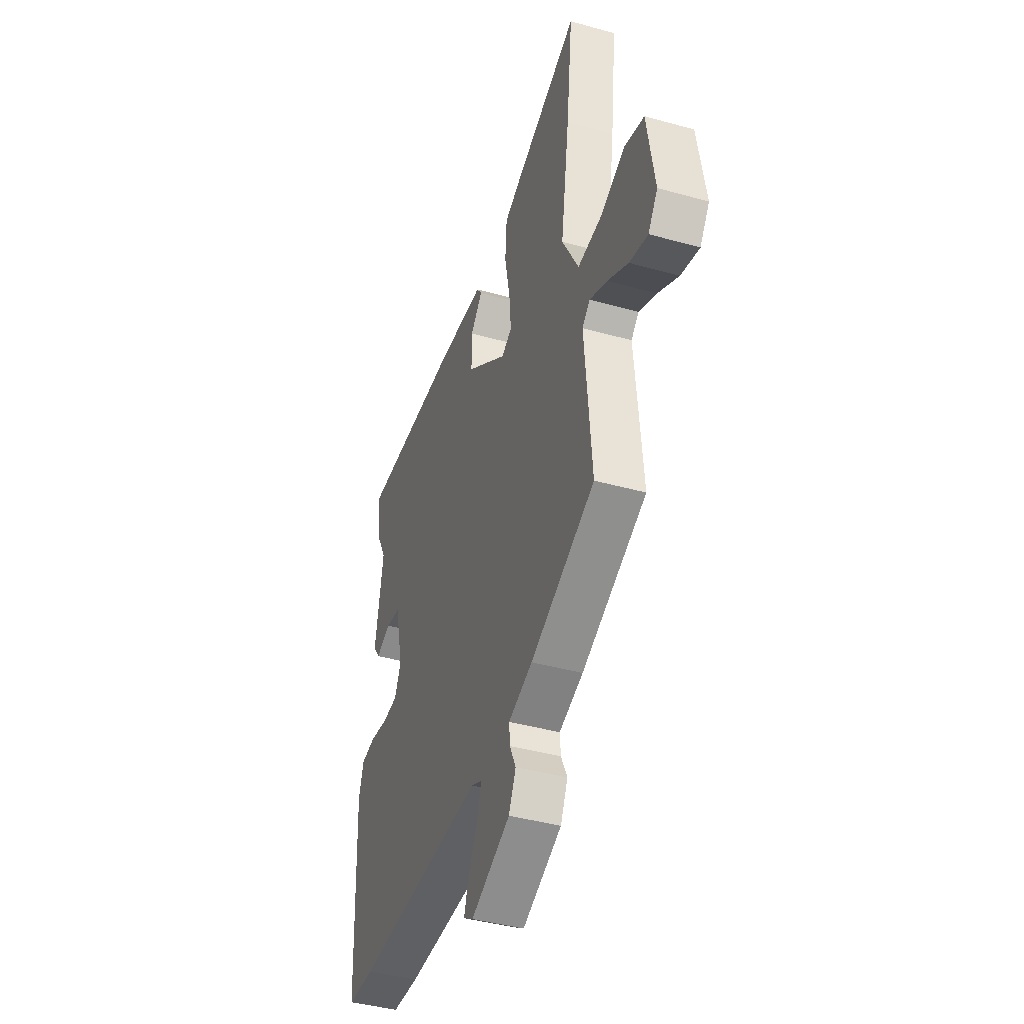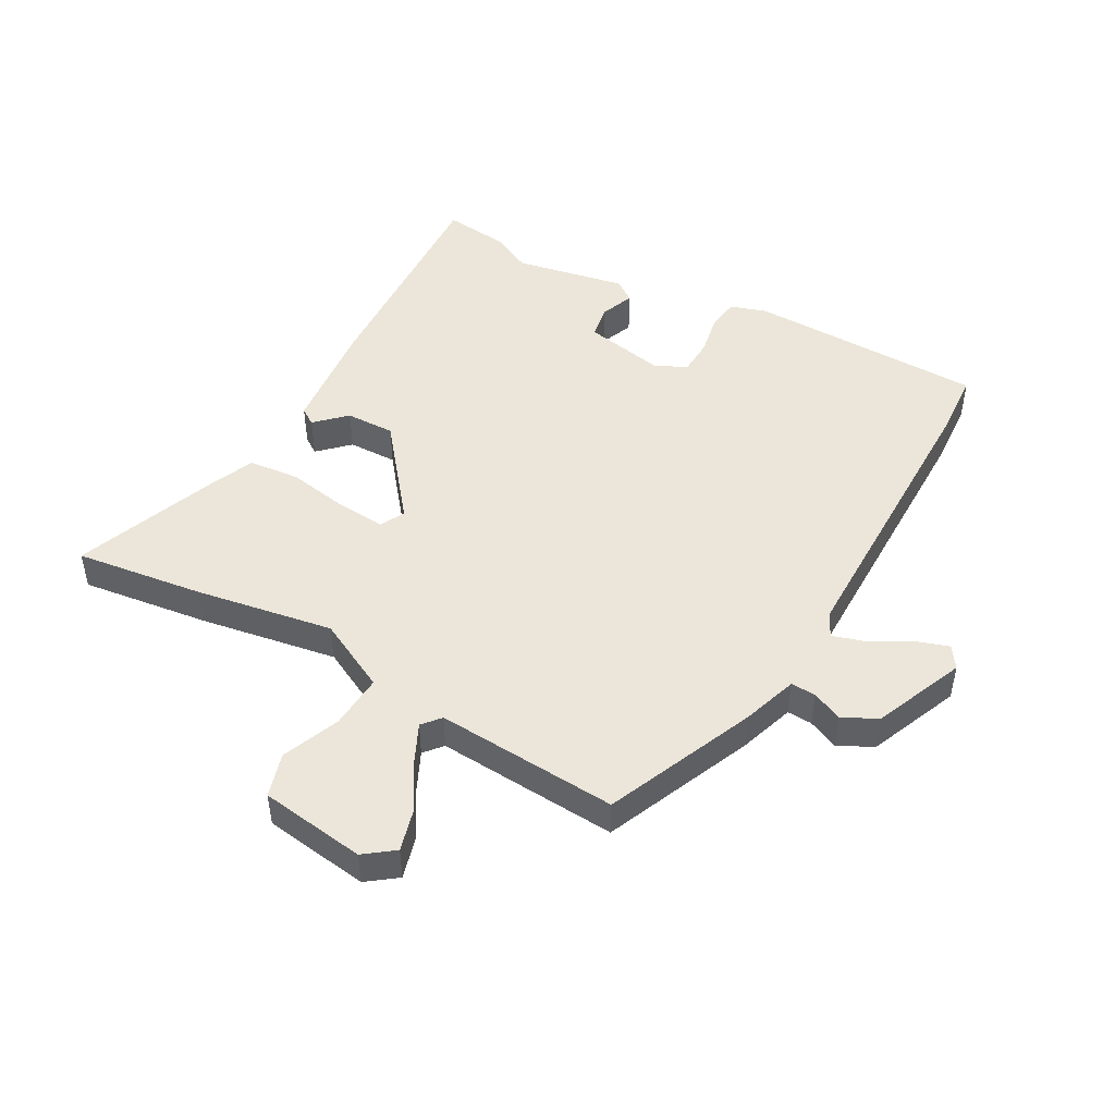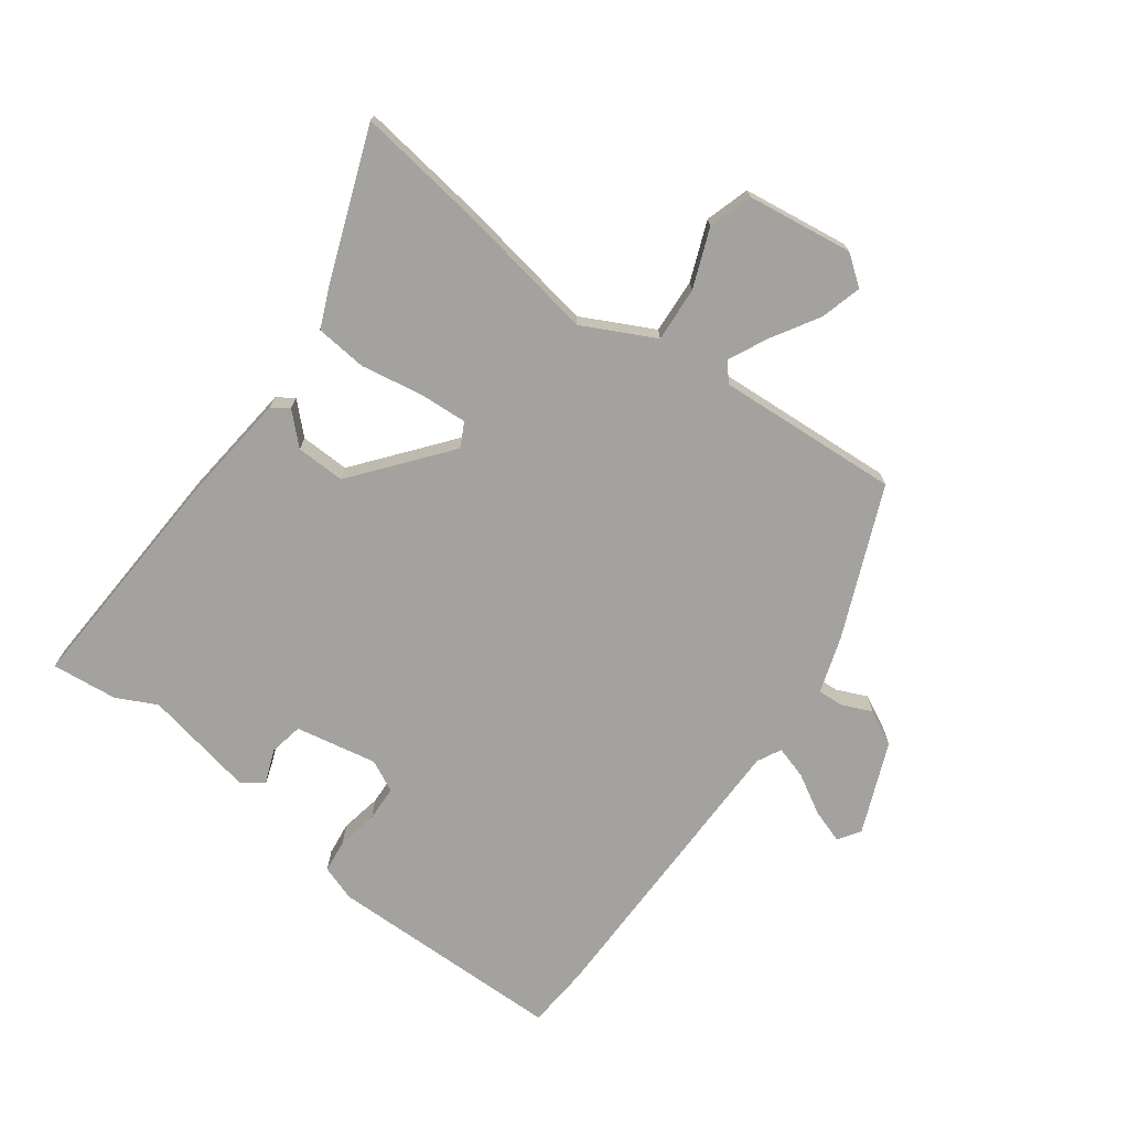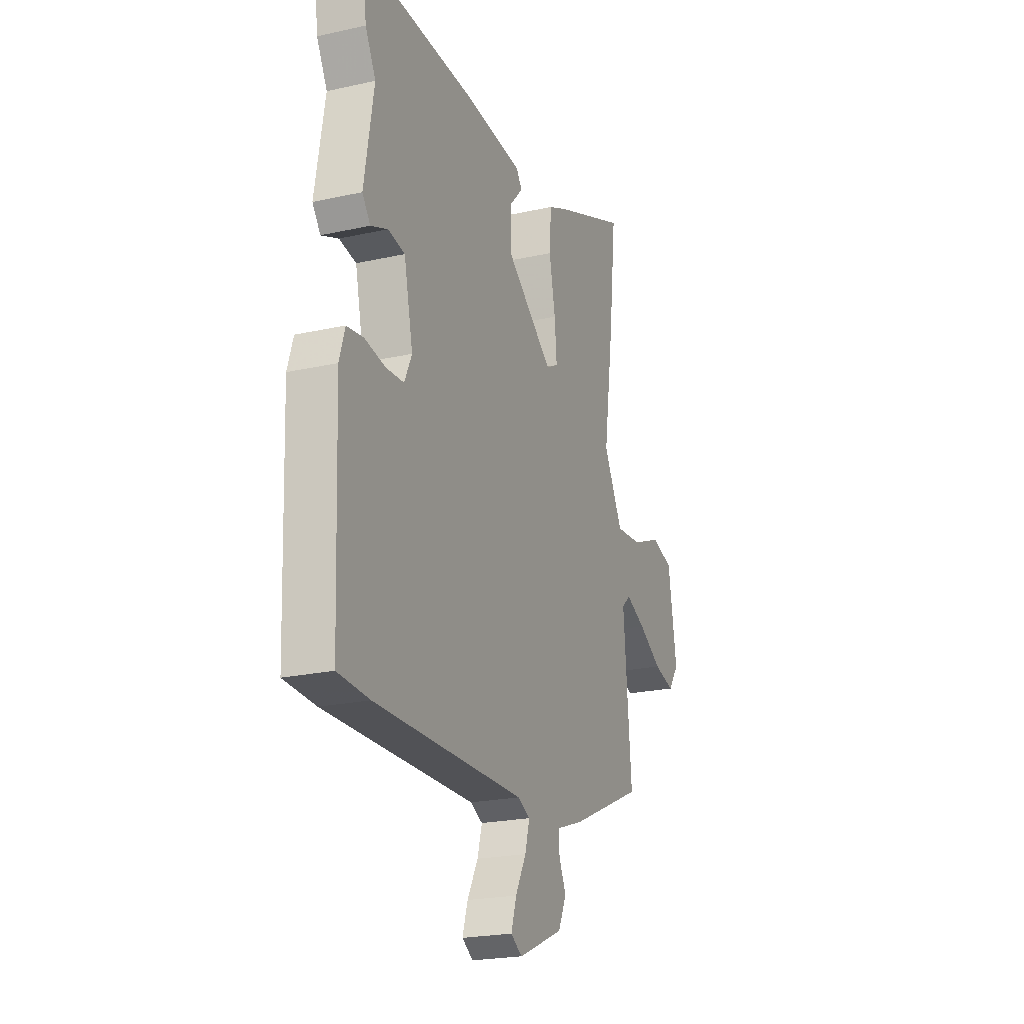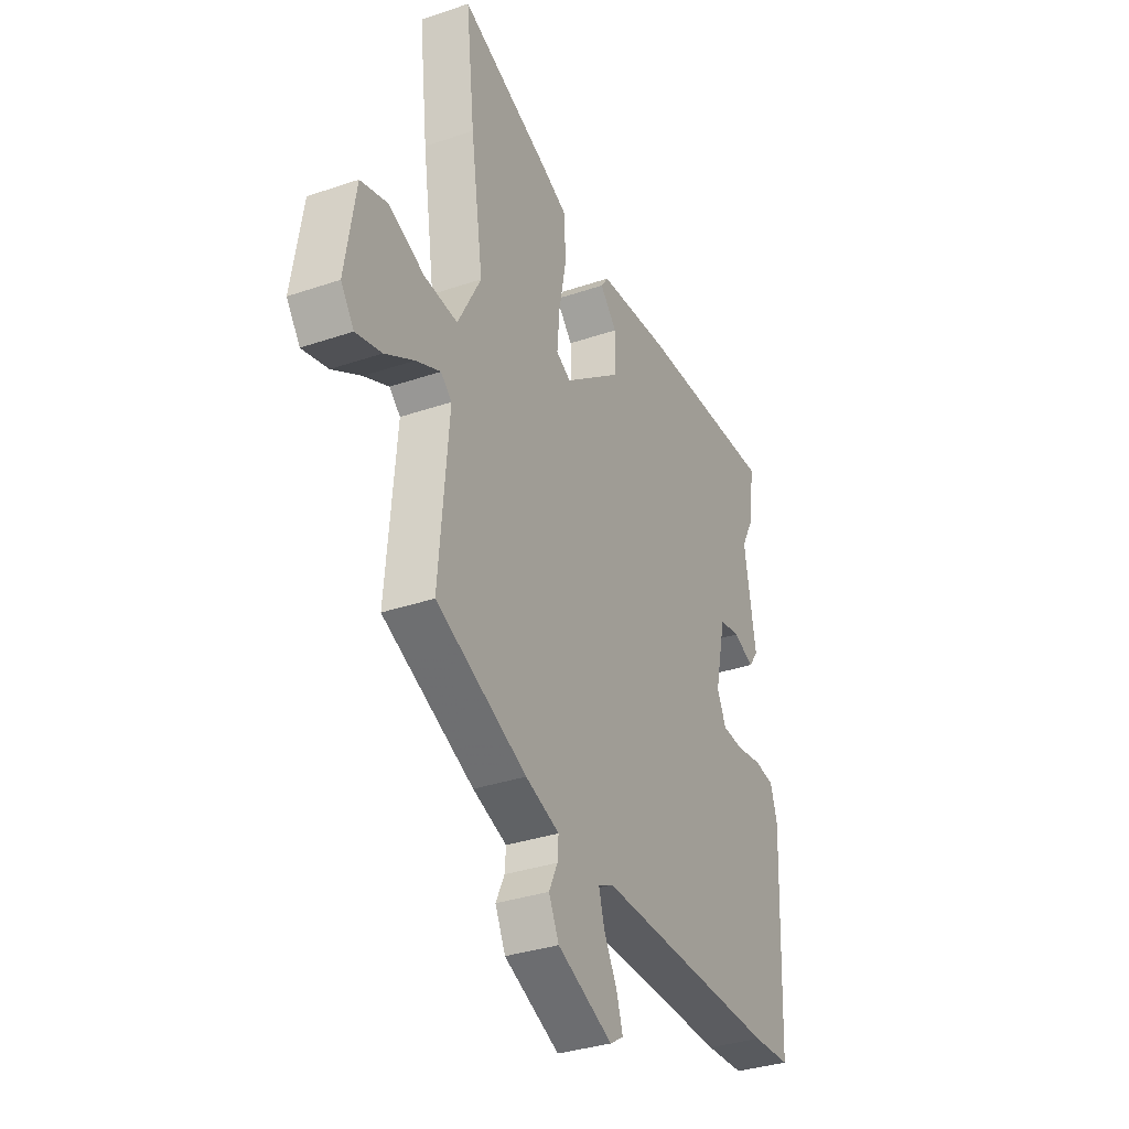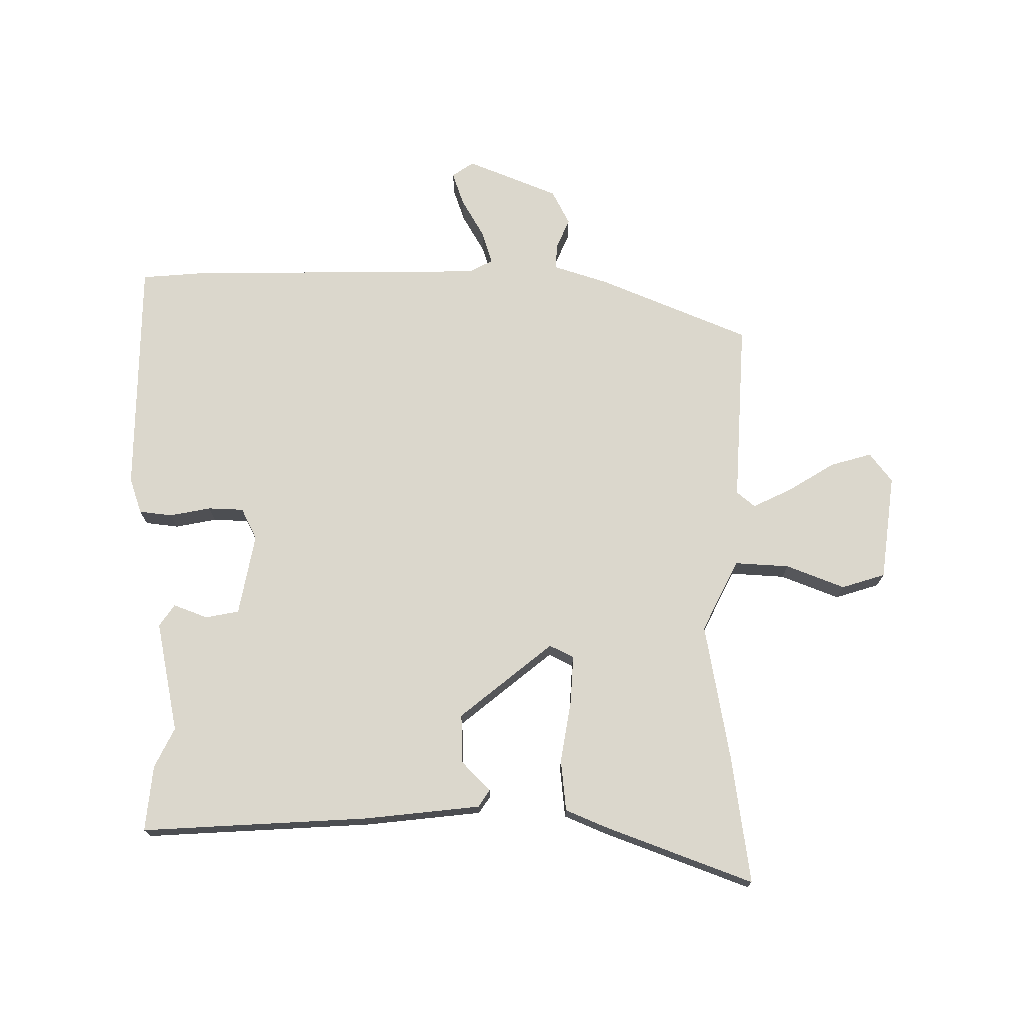
<metadata>
{"format":"obj","ext":"obj","renderer":"f3d","projection":"perspective","resolution":1024,"background":"white","views":[{"elev":-41.5,"azim":71.3,"up":"+Z"},{"elev":47.8,"azim":117.8,"up":"+Y"},{"elev":-72.6,"azim":52.2,"up":"+Y"},{"elev":-22.2,"azim":-68.8,"up":"+Z"},{"elev":-33.7,"azim":115.0,"up":"+Z"},{"elev":73.2,"azim":-1.5,"up":"+Y"}]}
</metadata>
<code>
v -0.487 0.07 0.399
v -0.501 0.07 0.506
v -0.128 0.07 0.496
v 0.061 0.07 0.481
v 0.08 0.07 0.454
v 0.035 0.07 0.405
v 0.035 0.07 0.325
v 0.19 0.07 0.207
v 0.229 0.07 0.228
v 0.222 0.07 0.307
v 0.202 0.07 0.407
v 0.208 0.07 0.491
v 0.273 0.07 0.521
v 0.513 0.07 0.619
v 0.49 0.07 0.409
v 0.457 0.07 0.183
v 0.519 0.07 0.068
v 0.608 0.07 0.076
v 0.702 0.07 0.116
v 0.774 0.07 0.096
v 0.802 0.07 -0.076
v 0.767 0.07 -0.125
v 0.699 0.07 -0.108
v 0.622 0.07 -0.064
v 0.557 0.07 -0.035
v 0.528 0.07 -0.061
v 0.554 0.07 -0.358
v 0.313 0.07 -0.467
v 0.223 0.07 -0.499
v 0.226 0.07 -0.54
v 0.249 0.07 -0.589
v 0.222 0.07 -0.646
v 0.075 0.07 -0.711
v 0.039 0.07 -0.688
v 0.056 0.07 -0.633
v 0.091 0.07 -0.568
v 0.106 0.07 -0.514
v 0.066 0.07 -0.495
v -0.423 0.07 -0.504
v -0.525 0.07 -0.499
v -0.54 0.07 -0.112
v -0.522 0.07 -0.053
v -0.468 0.07 -0.045
v -0.401 0.07 -0.056
v -0.343 0.07 -0.052
v -0.319 0.07 0
v -0.348 0.07 0.132
v -0.403 0.07 0.141
v -0.458 0.07 0.118
v -0.484 0.07 0.153
v -0.453 0.07 0.335
v -0.487 0 0.399
v -0.501 0 0.506
v -0.128 0 0.496
v 0.061 0 0.481
v 0.08 0 0.454
v 0.035 0 0.405
v 0.035 0 0.325
v 0.19 0 0.207
v 0.229 0 0.228
v 0.222 0 0.307
v 0.202 0 0.407
v 0.208 0 0.491
v 0.273 0 0.521
v 0.513 0 0.619
v 0.49 0 0.409
v 0.457 0 0.183
v 0.519 0 0.068
v 0.608 0 0.076
v 0.702 0 0.116
v 0.774 0 0.096
v 0.802 0 -0.076
v 0.767 0 -0.125
v 0.699 0 -0.108
v 0.622 0 -0.064
v 0.557 0 -0.035
v 0.528 0 -0.061
v 0.554 0 -0.358
v 0.313 0 -0.467
v 0.223 0 -0.499
v 0.226 0 -0.54
v 0.249 0 -0.589
v 0.222 0 -0.646
v 0.075 0 -0.711
v 0.039 0 -0.688
v 0.056 0 -0.633
v 0.091 0 -0.568
v 0.106 0 -0.514
v 0.066 0 -0.495
v -0.423 0 -0.504
v -0.525 0 -0.499
v -0.54 0 -0.112
v -0.522 0 -0.053
v -0.468 0 -0.045
v -0.401 0 -0.056
v -0.343 0 -0.052
v -0.319 0 0
v -0.348 0 0.132
v -0.403 0 0.141
v -0.458 0 0.118
v -0.484 0 0.153
v -0.453 0 0.335
f 48 49 50 51
f 47 48 51
f 41 42 43 44
f 41 44 45
f 38 39 40 41
f 37 38 41 45
f 33 34 35 36
f 33 36 37
f 30 31 32 33
f 29 30 33 37
f 26 27 28 29
f 26 29 37 45
f 21 22 23 24
f 21 24 25
f 18 19 20 21
f 17 18 21 25
f 16 17 25 26
f 14 15 16
f 13 14 16
f 10 11 12 13
f 9 10 13 16
f 8 9 16 26
f 3 4 5 6
f 3 6 7
f 51 1 2 3
f 47 51 3 7
f 8 26 45 46
f 7 8 46 47
f 102 101 100 99
f 102 99 98
f 95 94 93 92
f 96 95 92
f 92 91 90 89
f 96 92 89 88
f 87 86 85 84
f 88 87 84
f 84 83 82 81
f 88 84 81 80
f 80 79 78 77
f 96 88 80 77
f 75 74 73 72
f 76 75 72
f 72 71 70 69
f 76 72 69 68
f 77 76 68 67
f 67 66 65
f 67 65 64
f 64 63 62 61
f 67 64 61 60
f 77 67 60 59
f 57 56 55 54
f 58 57 54
f 54 53 52 102
f 58 54 102 98
f 97 96 77 59
f 98 97 59 58
f 1 52 53 2
f 2 53 54 3
f 3 54 55 4
f 4 55 56 5
f 5 56 57 6
f 6 57 58 7
f 7 58 59 8
f 8 59 60 9
f 9 60 61 10
f 10 61 62 11
f 11 62 63 12
f 12 63 64 13
f 13 64 65 14
f 14 65 66 15
f 15 66 67 16
f 16 67 68 17
f 17 68 69 18
f 18 69 70 19
f 19 70 71 20
f 20 71 72 21
f 21 72 73 22
f 22 73 74 23
f 23 74 75 24
f 24 75 76 25
f 25 76 77 26
f 26 77 78 27
f 27 78 79 28
f 28 79 80 29
f 29 80 81 30
f 30 81 82 31
f 31 82 83 32
f 32 83 84 33
f 33 84 85 34
f 34 85 86 35
f 35 86 87 36
f 36 87 88 37
f 37 88 89 38
f 38 89 90 39
f 39 90 91 40
f 40 91 92 41
f 41 92 93 42
f 42 93 94 43
f 43 94 95 44
f 44 95 96 45
f 45 96 97 46
f 46 97 98 47
f 47 98 99 48
f 48 99 100 49
f 49 100 101 50
f 50 101 102 51
f 51 102 52 1

</code>
